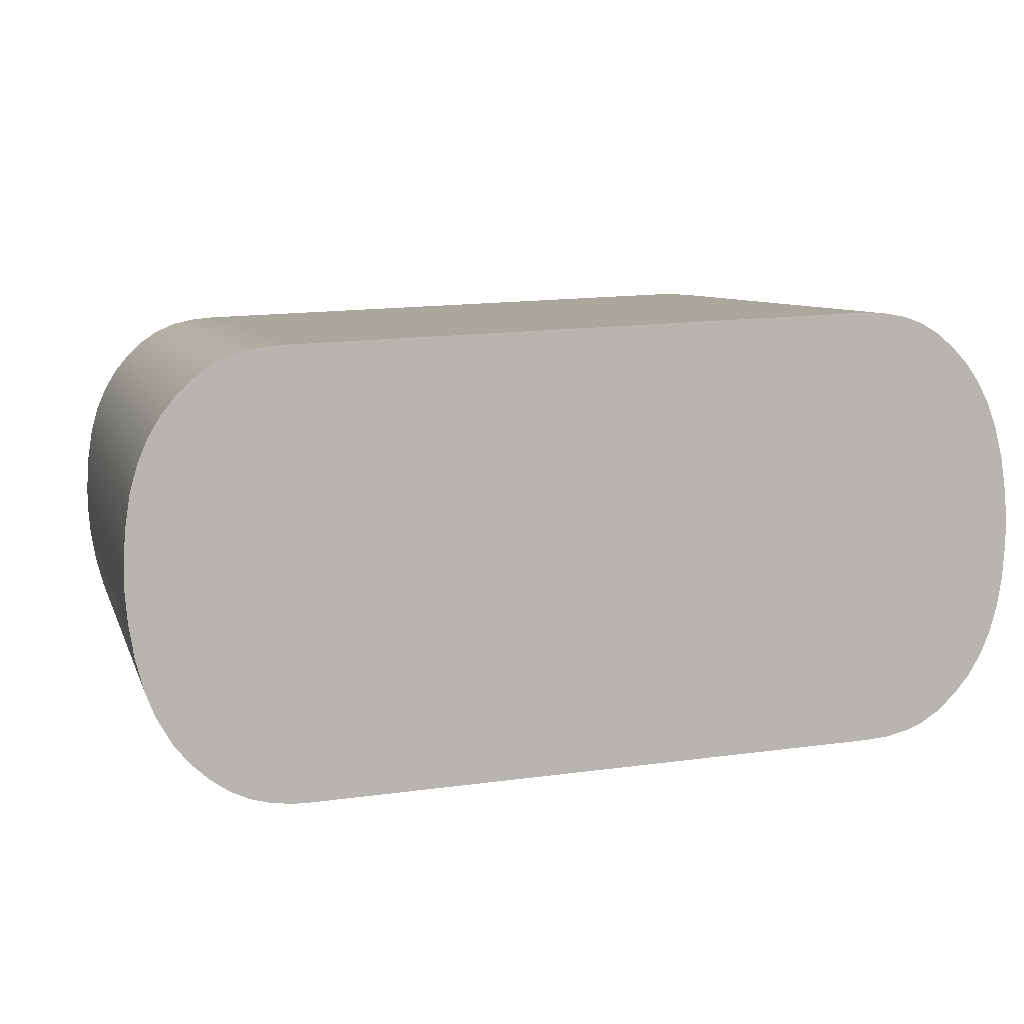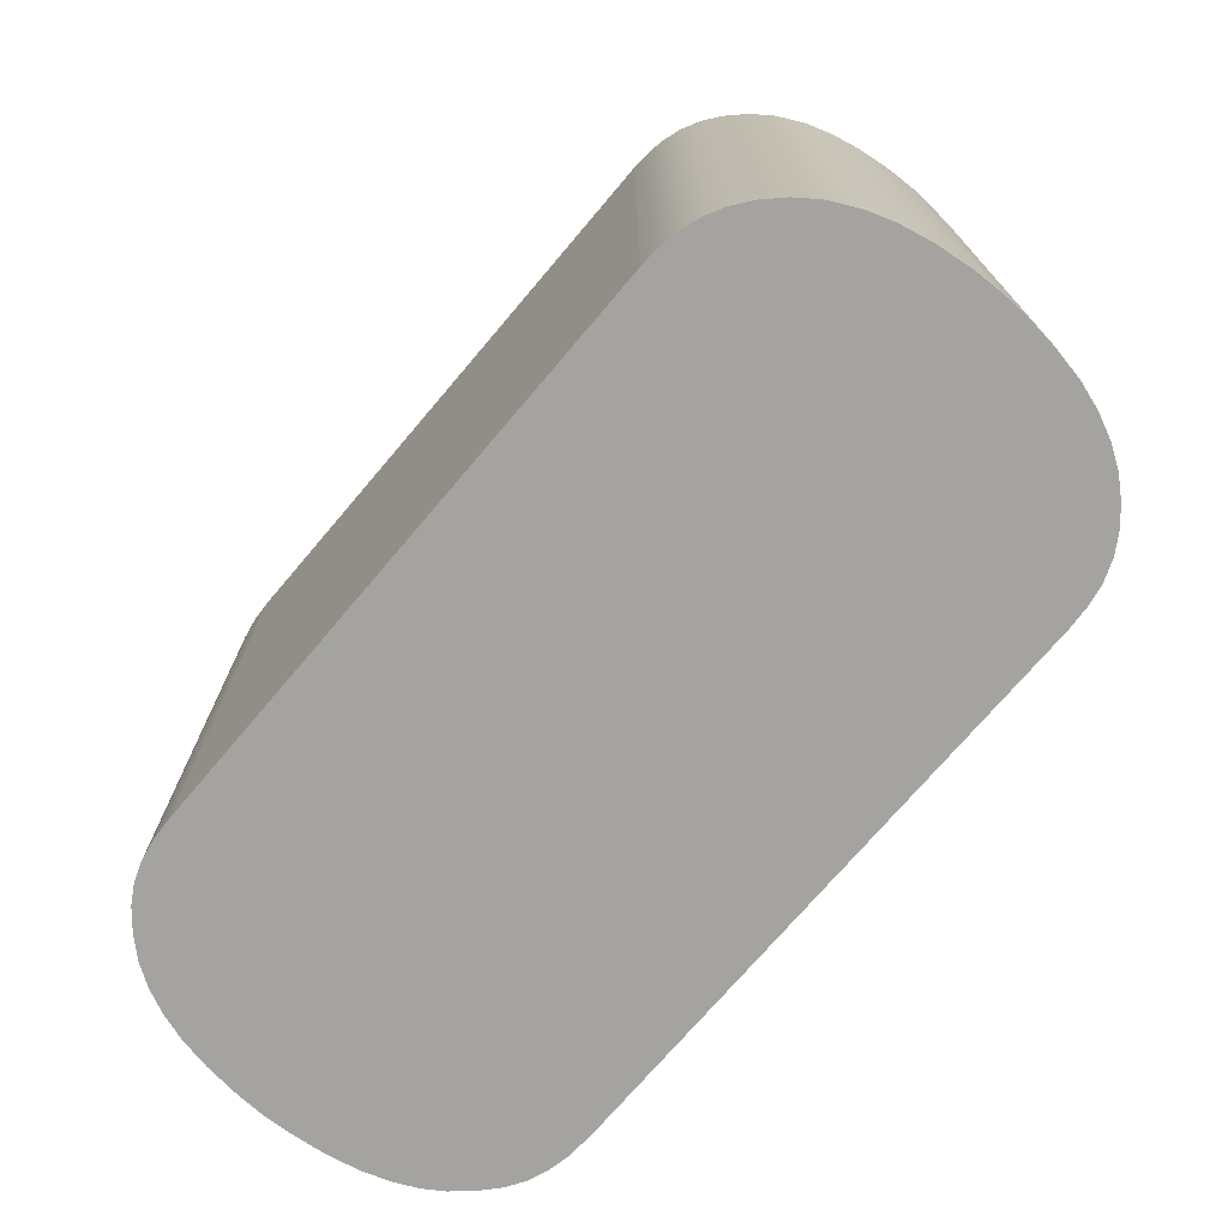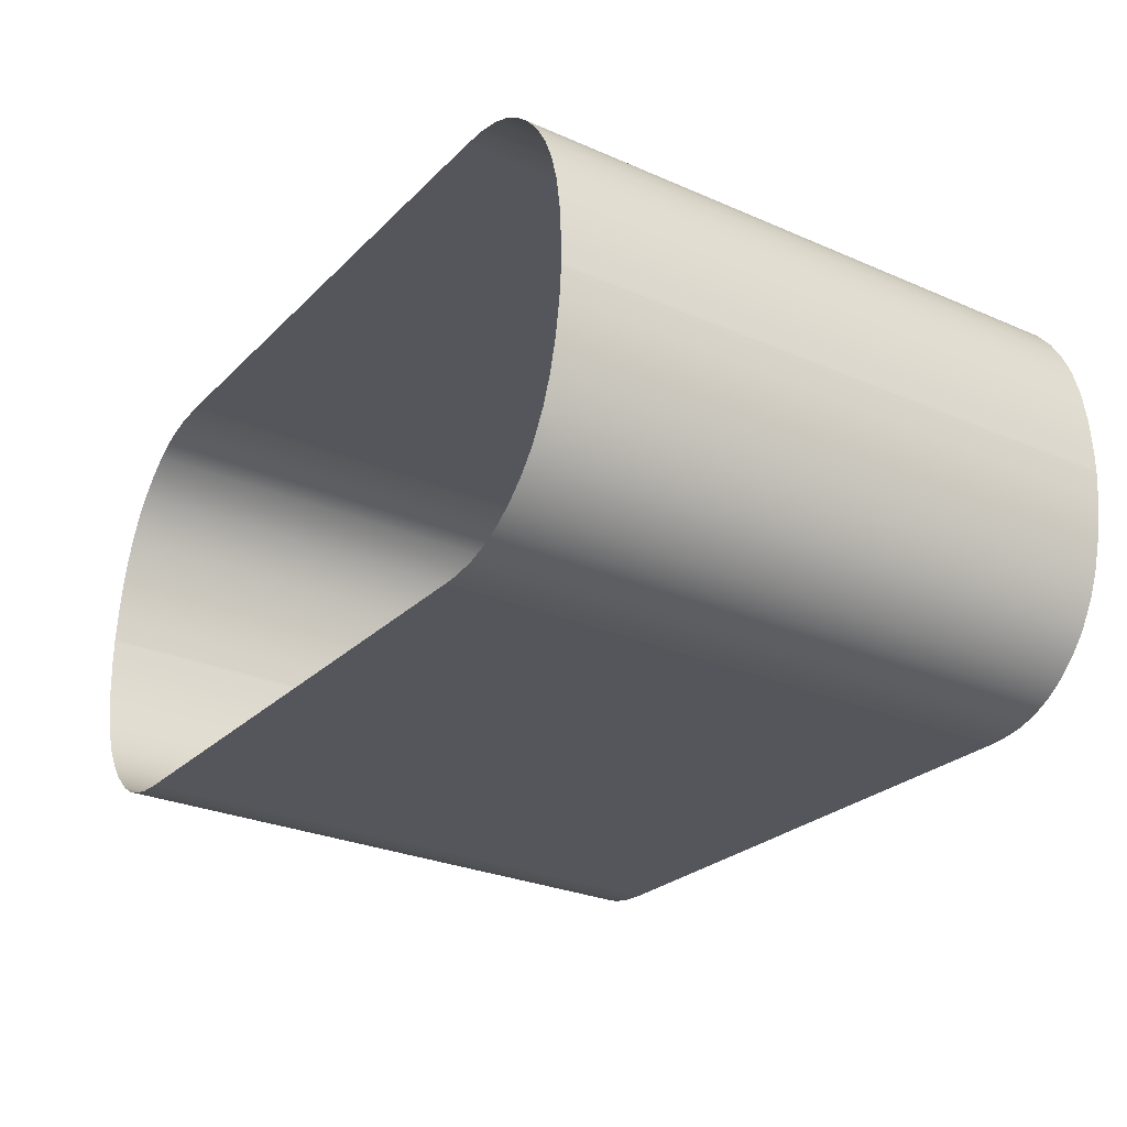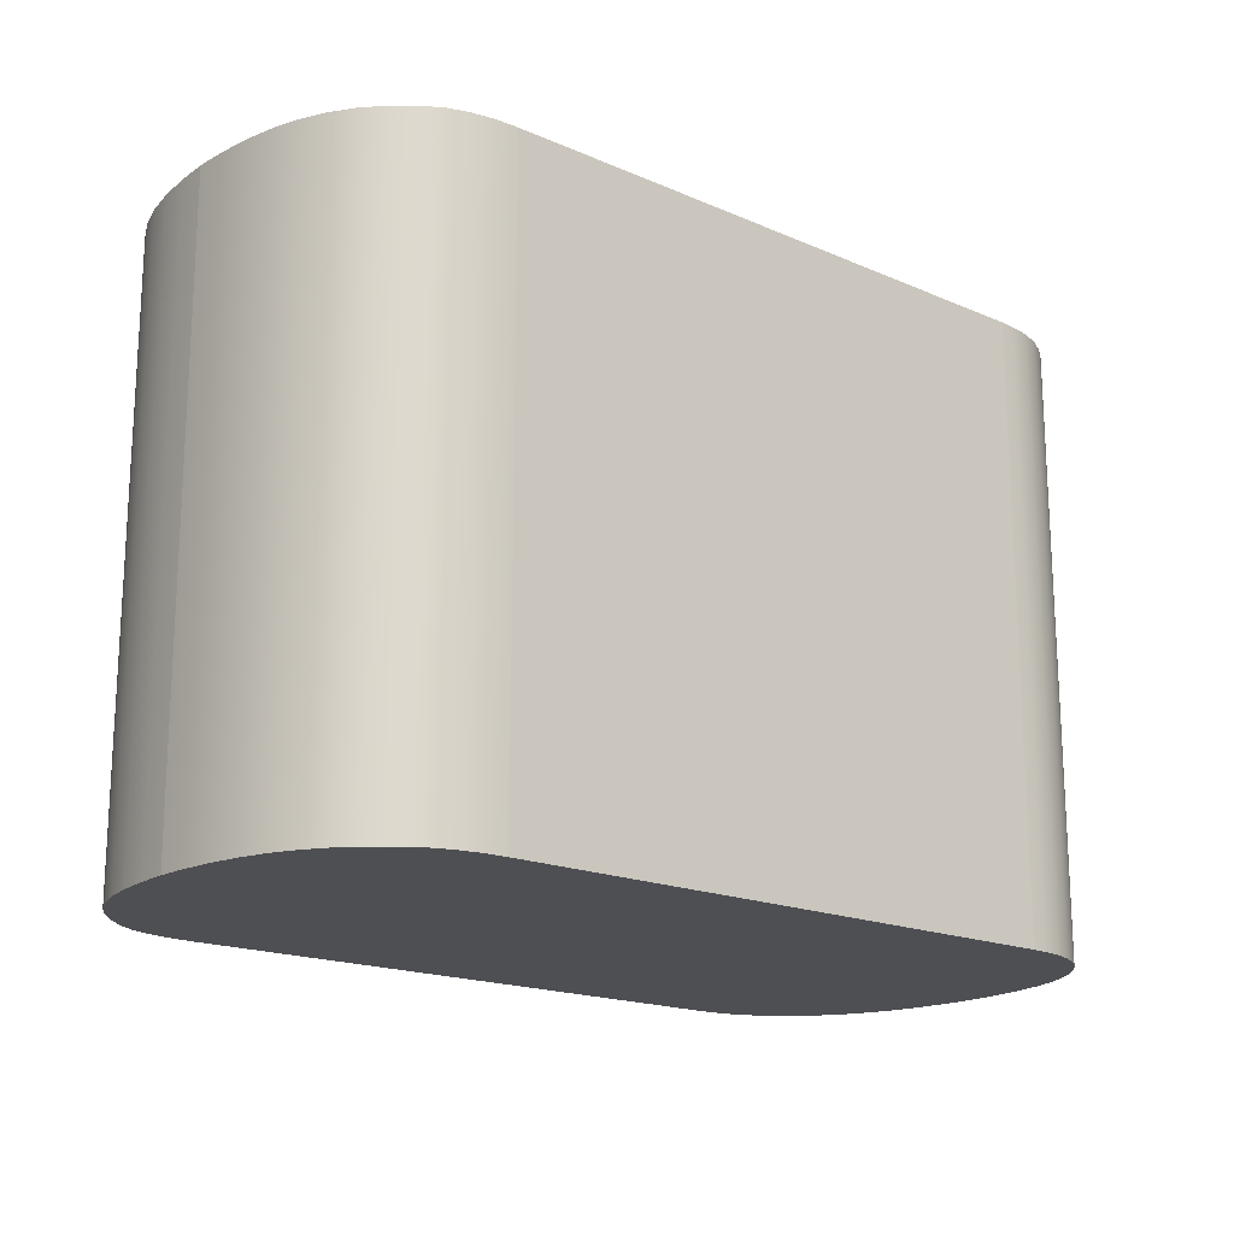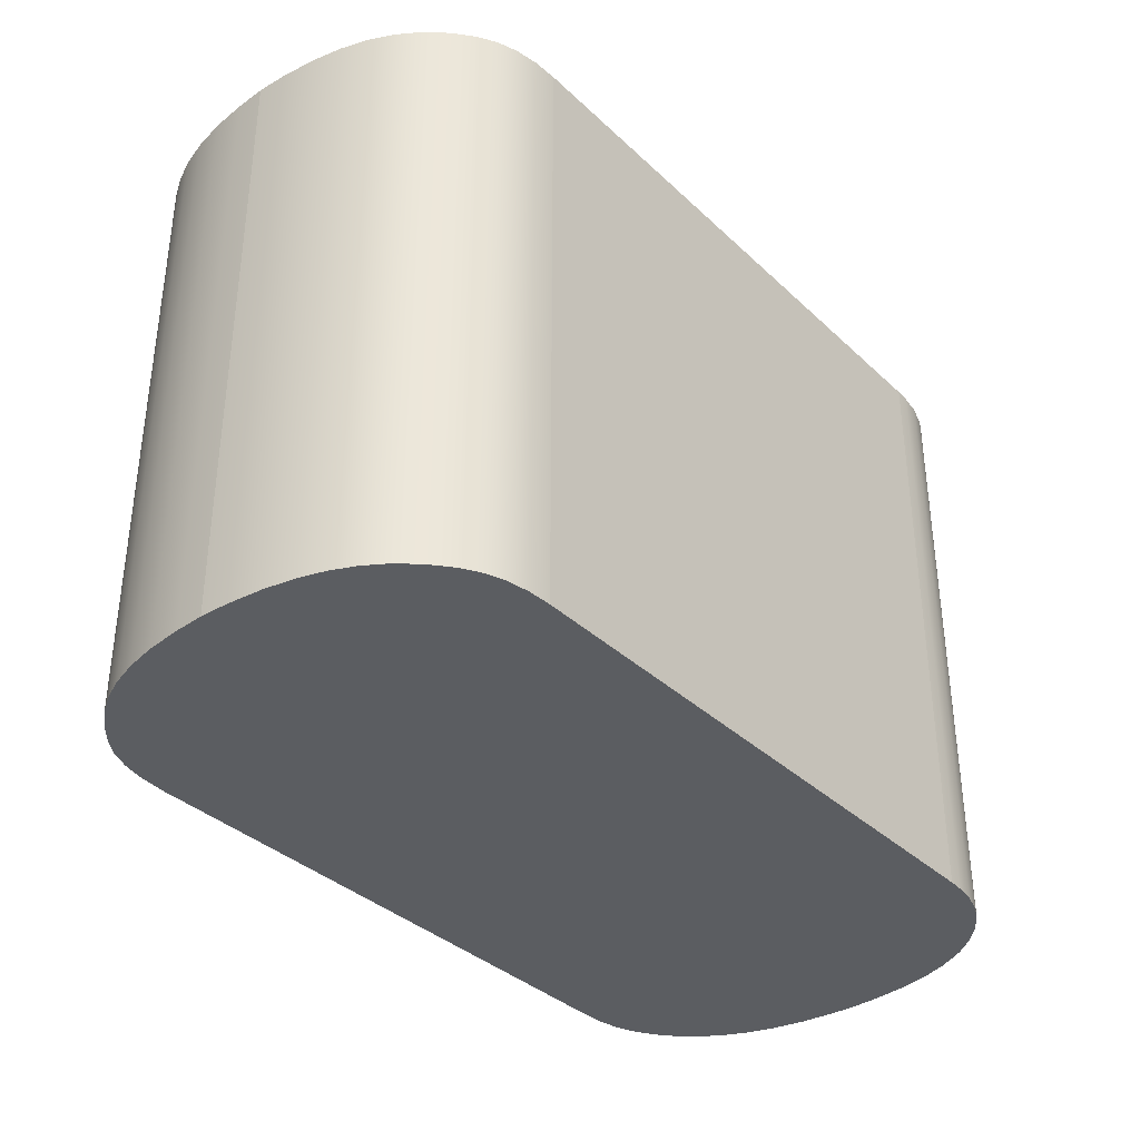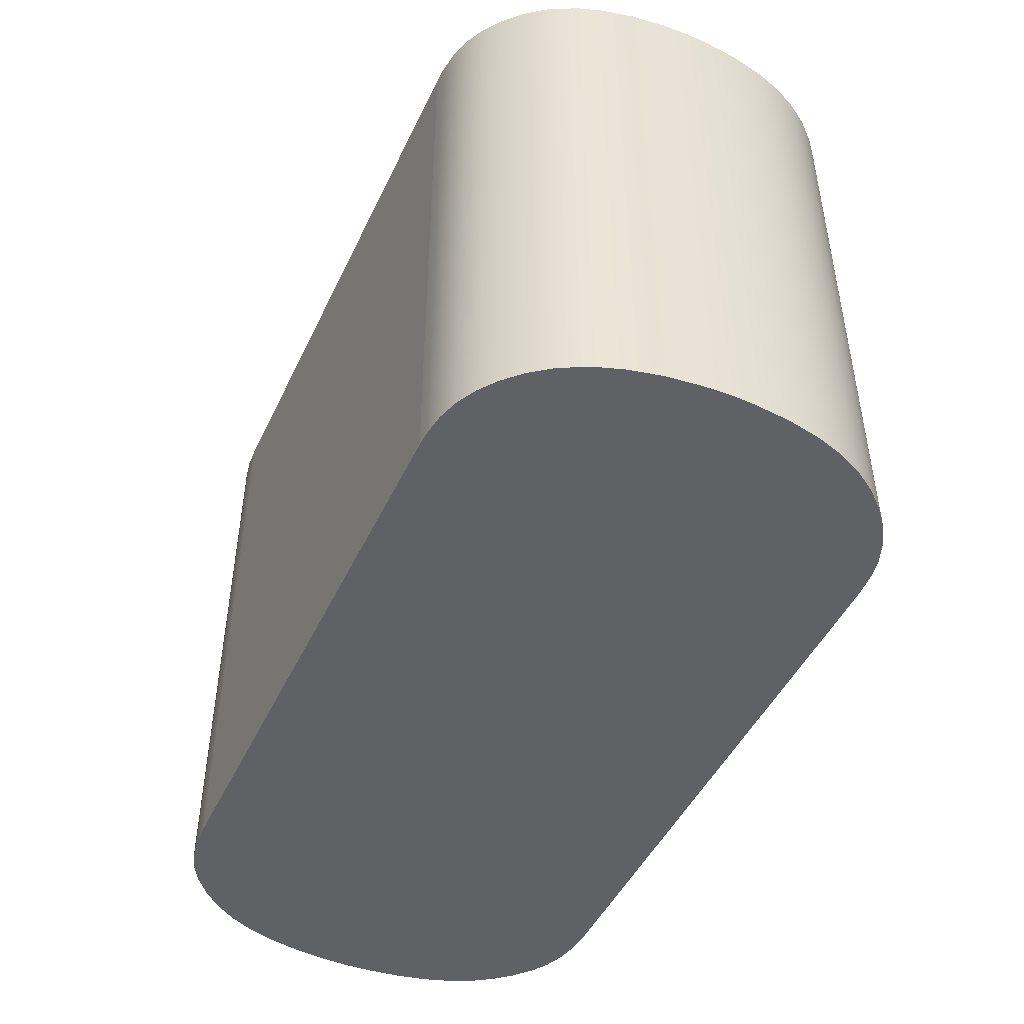
<metadata>
{"format":"obj","ext":"obj","renderer":"f3d","projection":"perspective","resolution":1024,"background":"white","views":[{"elev":8.0,"azim":-14.9,"up":"+Z"},{"elev":-72.9,"azim":-132.6,"up":"+Y"},{"elev":-28.2,"azim":-123.3,"up":"+Z"},{"elev":-17.8,"azim":137.4,"up":"+Y"},{"elev":-36.1,"azim":127.3,"up":"+Y"},{"elev":-47.2,"azim":-116.8,"up":"+Y"}]}
</metadata>
<code>
v 0.002318 -0.049 -0.1012
v -0.0005969 -0.046 -0.1013
v 0.002318 -0.046 -0.1012
v -0.0005969 -0.049 -0.1013
v -0.0005803 -0.049 -0.1035
v -0.0005077 -0.049 -0.1035
v -0.0005077 -0.046 -0.1035
v -0.0005803 -0.046 -0.1035
v -0.000691 -0.049 -0.1035
v -0.000691 -0.046 -0.1035
v -0.0007983 -0.049 -0.1035
v -0.0007983 -0.046 -0.1035
v -0.0008936 -0.049 -0.1034
v -0.0008936 -0.046 -0.1034
v -0.000984 -0.049 -0.1034
v -0.000984 -0.046 -0.1034
v -0.001077 -0.049 -0.1033
v -0.001077 -0.046 -0.1033
v -0.001151 -0.049 -0.1032
v -0.001151 -0.046 -0.1032
v -0.001163 -0.049 -0.1032
v -0.001163 -0.046 -0.1032
v -0.001233 -0.049 -0.103
v -0.001233 -0.046 -0.103
v -0.001282 -0.049 -0.1029
v -0.001282 -0.046 -0.1029
v -0.001282 -0.046 -0.1029
v -0.001322 -0.049 -0.1028
v -0.001282 -0.049 -0.1029
v -0.001322 -0.046 -0.1028
v -0.00135 -0.049 -0.1026
v -0.00135 -0.046 -0.1026
v -0.001361 -0.049 -0.1024
v -0.001361 -0.046 -0.1024
v -0.0005077 -0.049 -0.1035
v 0.002407 -0.046 -0.1034
v -0.0005077 -0.046 -0.1035
v 0.002407 -0.049 -0.1034
v 0.003171 -0.049 -0.1024
v 0.003172 -0.049 -0.1023
v 0.003172 -0.046 -0.1023
v 0.003171 -0.046 -0.1024
v 0.003159 -0.049 -0.1026
v 0.003159 -0.046 -0.1026
v 0.003135 -0.049 -0.1027
v 0.003135 -0.046 -0.1027
v 0.003098 -0.049 -0.1029
v 0.003098 -0.046 -0.1029
v 0.003049 -0.049 -0.103
v 0.003049 -0.046 -0.103
v 0.002984 -0.049 -0.1031
v 0.002984 -0.046 -0.1031
v 0.002903 -0.049 -0.1032
v 0.002903 -0.046 -0.1032
v 0.00281 -0.049 -0.1033
v 0.00281 -0.046 -0.1033
v 0.002723 -0.049 -0.1033
v 0.002723 -0.046 -0.1033
v 0.002723 -0.046 -0.1033
v 0.002635 -0.049 -0.1034
v 0.002723 -0.049 -0.1033
v 0.002635 -0.046 -0.1034
v 0.002526 -0.049 -0.1034
v 0.002526 -0.046 -0.1034
v 0.002407 -0.049 -0.1034
v 0.002407 -0.046 -0.1034
v 0.002461 -0.049 -0.1012
v 0.002318 -0.049 -0.1012
v 0.002318 -0.046 -0.1012
v 0.002461 -0.046 -0.1012
v 0.002563 -0.049 -0.1012
v 0.002563 -0.046 -0.1012
v 0.002563 -0.046 -0.1012
v 0.002661 -0.049 -0.1012
v 0.002563 -0.049 -0.1012
v 0.002661 -0.046 -0.1012
v 0.002745 -0.049 -0.1013
v 0.002745 -0.046 -0.1013
v 0.002841 -0.049 -0.1014
v 0.002841 -0.046 -0.1014
v 0.002921 -0.049 -0.1015
v 0.002921 -0.046 -0.1015
v 0.002986 -0.049 -0.1015
v 0.002986 -0.046 -0.1015
v 0.003045 -0.049 -0.1017
v 0.003045 -0.046 -0.1017
v 0.003094 -0.049 -0.1018
v 0.003094 -0.046 -0.1018
v 0.003133 -0.049 -0.1019
v 0.003133 -0.046 -0.1019
v 0.003159 -0.049 -0.1021
v 0.003159 -0.046 -0.1021
v 0.003172 -0.049 -0.1023
v 0.003172 -0.046 -0.1023
v -0.000691 -0.049 -0.1035
v -0.0007983 -0.049 -0.1035
v -0.0008936 -0.049 -0.1034
v -0.0005803 -0.049 -0.1035
v -0.000984 -0.049 -0.1034
v -0.001077 -0.049 -0.1033
v -0.001151 -0.049 -0.1032
v -0.0005077 -0.049 -0.1035
v -0.001163 -0.049 -0.1032
v -0.001233 -0.049 -0.103
v -0.001282 -0.049 -0.1029
v -0.001322 -0.049 -0.1028
v -0.00135 -0.049 -0.1026
v -0.001361 -0.049 -0.1024
v -0.001362 -0.049 -0.1023
v -0.001352 -0.049 -0.1021
v -0.001326 -0.049 -0.102
v -0.001288 -0.049 -0.1018
v -0.001238 -0.049 -0.1017
v -0.001174 -0.049 -0.1016
v -0.001095 -0.049 -0.1015
v -0.001013 -0.049 -0.1014
v -0.0009227 -0.049 -0.1014
v -0.0008182 -0.049 -0.1013
v -0.0007153 -0.049 -0.1013
v -0.0005969 -0.049 -0.1013
v 0.002318 -0.049 -0.1012
v 0.002407 -0.049 -0.1034
v 0.002461 -0.049 -0.1012
v 0.002563 -0.049 -0.1012
v 0.002661 -0.049 -0.1012
v 0.002745 -0.049 -0.1013
v 0.002841 -0.049 -0.1014
v 0.002921 -0.049 -0.1015
v 0.002986 -0.049 -0.1015
v 0.003045 -0.049 -0.1017
v 0.003094 -0.049 -0.1018
v 0.003133 -0.049 -0.1019
v 0.003159 -0.049 -0.1021
v 0.003172 -0.049 -0.1023
v 0.003171 -0.049 -0.1024
v 0.003159 -0.049 -0.1026
v 0.003135 -0.049 -0.1027
v 0.003098 -0.049 -0.1029
v 0.002526 -0.049 -0.1034
v 0.003049 -0.049 -0.103
v 0.002984 -0.049 -0.1031
v 0.002903 -0.049 -0.1032
v 0.002635 -0.049 -0.1034
v 0.00281 -0.049 -0.1033
v 0.002723 -0.049 -0.1033
v -0.001362 -0.049 -0.1023
v -0.001361 -0.049 -0.1024
v -0.001361 -0.046 -0.1024
v -0.001362 -0.046 -0.1023
v -0.001352 -0.049 -0.1021
v -0.001352 -0.046 -0.1021
v -0.001326 -0.049 -0.102
v -0.001326 -0.046 -0.102
v -0.001288 -0.049 -0.1018
v -0.001288 -0.046 -0.1018
v -0.001238 -0.049 -0.1017
v -0.001238 -0.046 -0.1017
v -0.001174 -0.049 -0.1016
v -0.001174 -0.046 -0.1016
v -0.001174 -0.046 -0.1016
v -0.001095 -0.049 -0.1015
v -0.001174 -0.049 -0.1016
v -0.001095 -0.046 -0.1015
v -0.001013 -0.049 -0.1014
v -0.001013 -0.046 -0.1014
v -0.0009227 -0.049 -0.1014
v -0.0009227 -0.046 -0.1014
v -0.0008182 -0.049 -0.1013
v -0.0008182 -0.046 -0.1013
v -0.0007153 -0.049 -0.1013
v -0.0007153 -0.046 -0.1013
v -0.0005969 -0.049 -0.1013
v -0.0005969 -0.046 -0.1013
f 1 3 2
f 1 2 4
f 5 7 6
f 8 7 5
f 8 5 9
f 10 8 9
f 10 9 11
f 12 10 11
f 12 11 13
f 14 12 13
f 14 13 15
f 16 14 15
f 16 15 17
f 18 16 17
f 18 17 19
f 20 18 19
f 20 19 21
f 22 20 21
f 22 21 23
f 24 22 23
f 24 23 25
f 26 24 25
f 27 29 28
f 30 27 28
f 30 28 31
f 32 30 31
f 32 31 33
f 34 32 33
f 35 37 36
f 35 36 38
f 39 41 40
f 42 41 39
f 42 39 43
f 44 42 43
f 44 43 45
f 46 44 45
f 46 45 47
f 48 46 47
f 48 47 49
f 50 48 49
f 50 49 51
f 52 50 51
f 52 51 53
f 54 52 53
f 54 53 55
f 56 54 55
f 56 55 57
f 58 56 57
f 59 61 60
f 62 59 60
f 62 60 63
f 64 62 63
f 64 63 65
f 66 64 65
f 67 69 68
f 70 69 67
f 70 67 71
f 72 70 71
f 73 75 74
f 76 73 74
f 76 74 77
f 78 76 77
f 78 77 79
f 80 78 79
f 80 79 81
f 82 80 81
f 82 81 83
f 84 82 83
f 84 83 85
f 86 84 85
f 86 85 87
f 88 86 87
f 88 87 89
f 90 88 89
f 90 89 91
f 92 90 91
f 92 91 93
f 94 92 93
f 95 97 96
f 95 98 97
f 98 99 97
f 98 100 99
f 98 101 100
f 98 102 101
f 101 102 103
f 102 104 103
f 102 105 104
f 105 102 106
f 102 107 106
f 102 108 107
f 108 102 109
f 109 102 110
f 102 111 110
f 102 112 111
f 112 102 113
f 102 114 113
f 102 115 114
f 115 102 116
f 102 117 116
f 102 118 117
f 118 102 119
f 102 120 119
f 102 121 120
f 102 122 121
f 122 123 121
f 123 122 124
f 122 125 124
f 122 126 125
f 126 122 127
f 122 128 127
f 122 129 128
f 129 122 130
f 122 131 130
f 122 132 131
f 132 122 133
f 122 134 133
f 122 135 134
f 122 136 135
f 137 136 122
f 138 137 122
f 138 122 139
f 140 138 139
f 140 139 141
f 139 142 141
f 139 143 142
f 143 144 142
f 143 145 144
f 146 148 147
f 149 148 146
f 149 146 150
f 151 149 150
f 151 150 152
f 153 151 152
f 153 152 154
f 155 153 154
f 155 154 156
f 157 155 156
f 157 156 158
f 159 157 158
f 160 162 161
f 163 160 161
f 163 161 164
f 165 163 164
f 165 164 166
f 167 165 166
f 167 166 168
f 169 167 168
f 169 168 170
f 171 169 170
f 171 170 172
f 173 171 172

</code>
